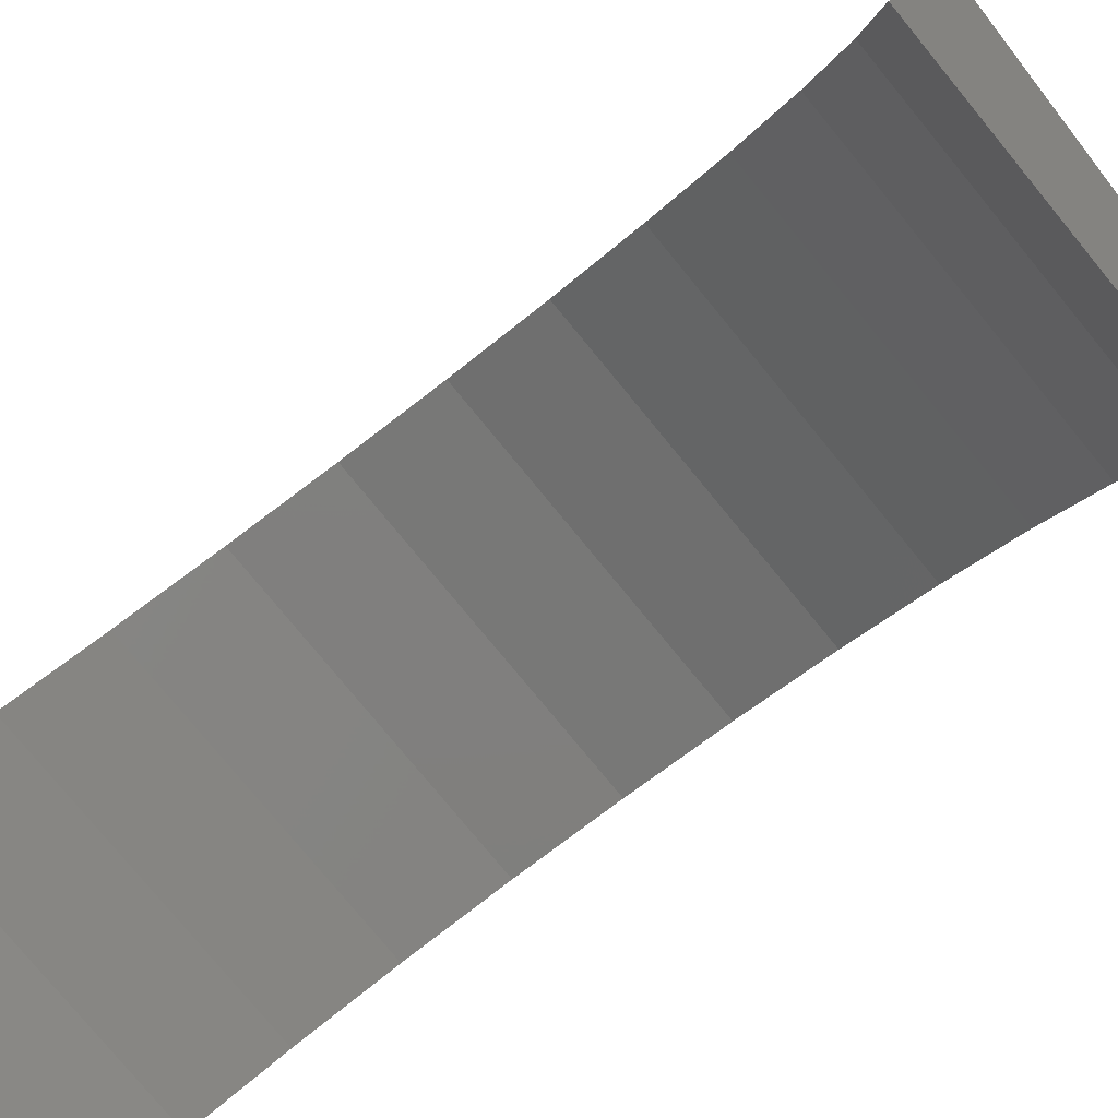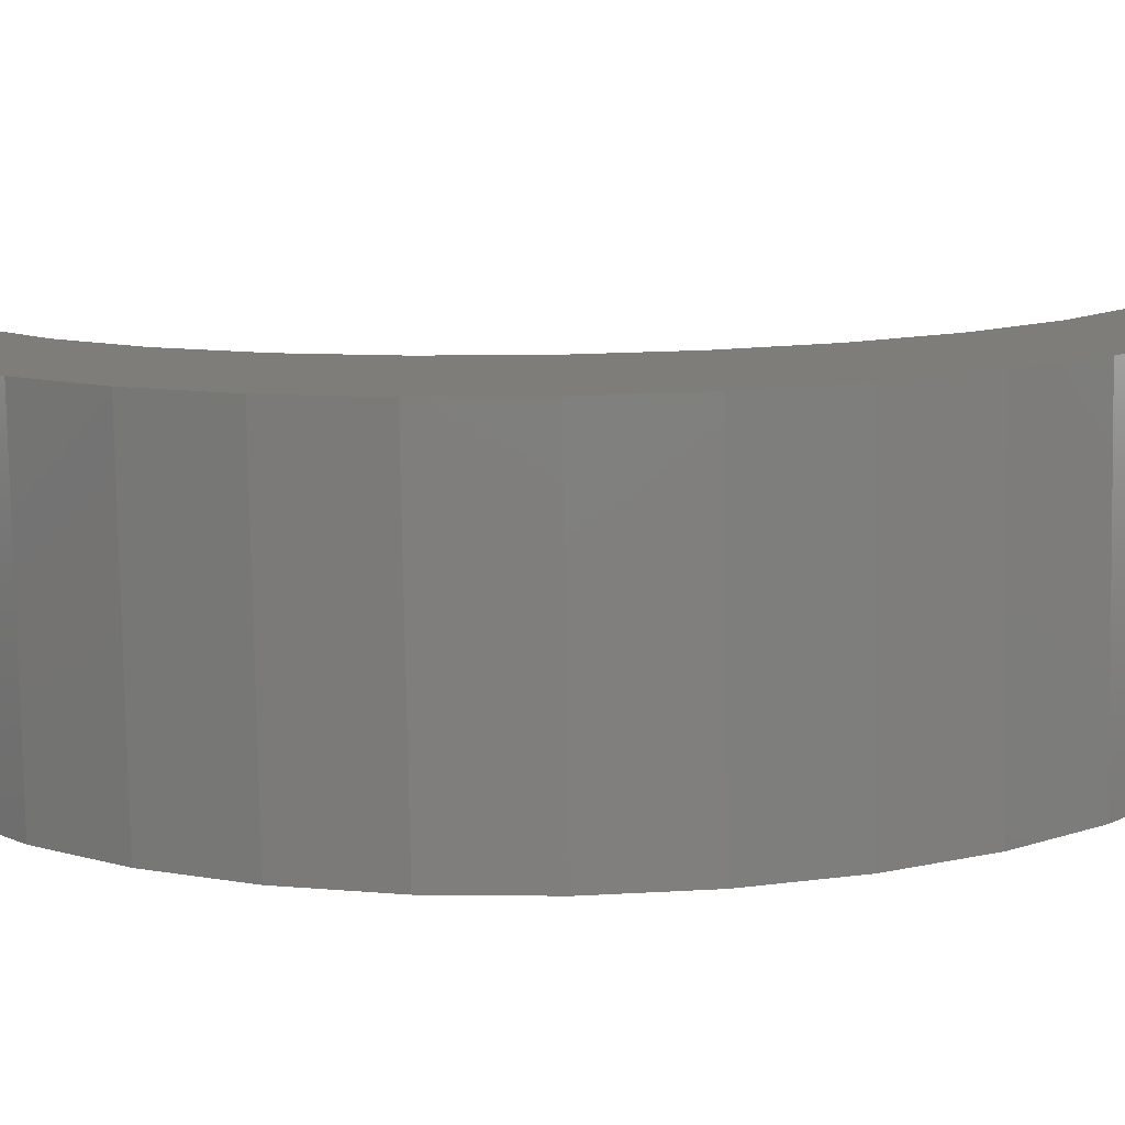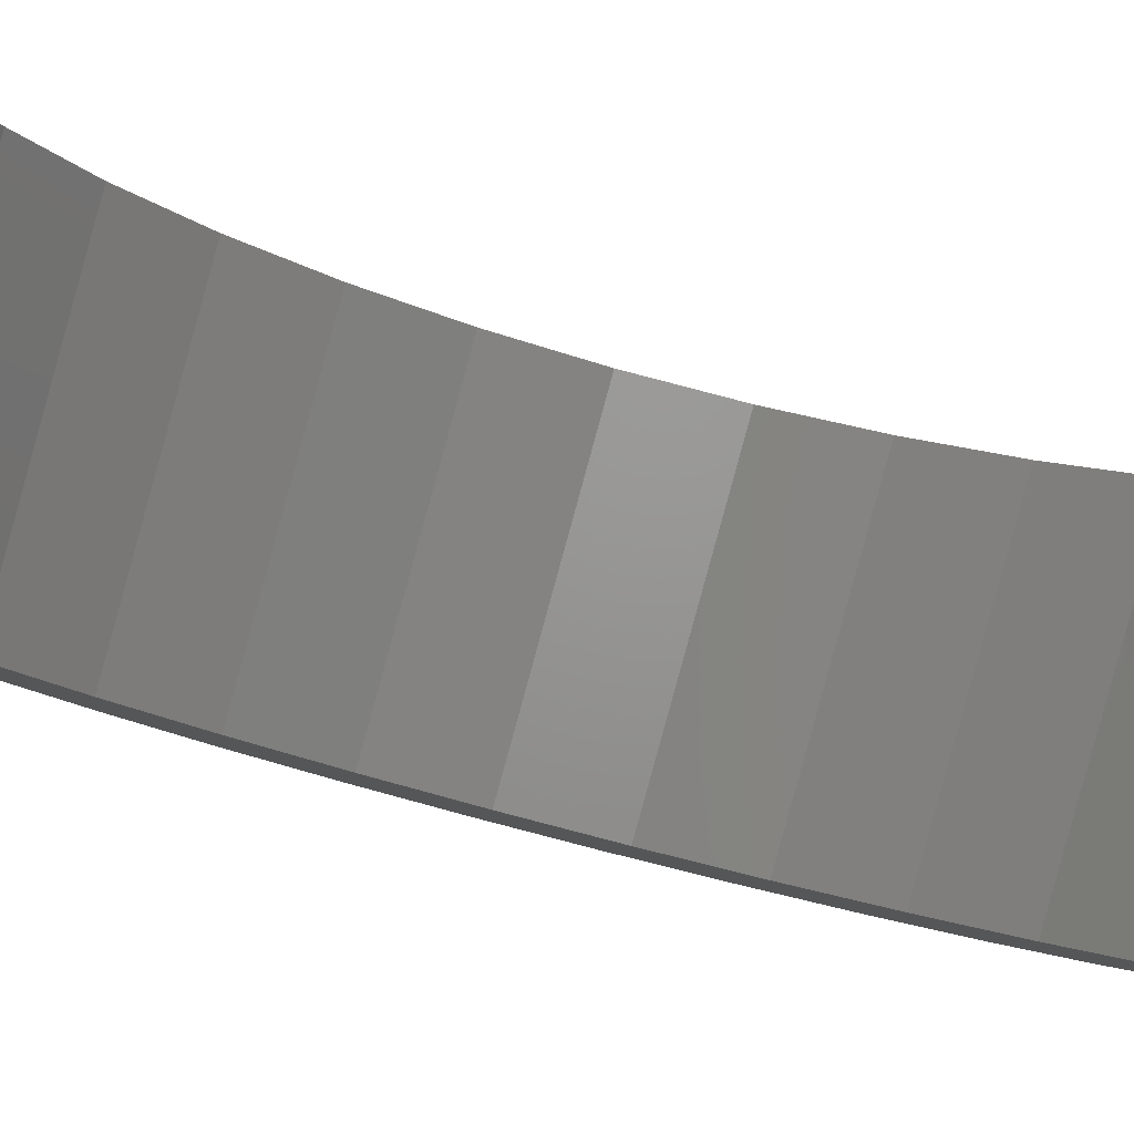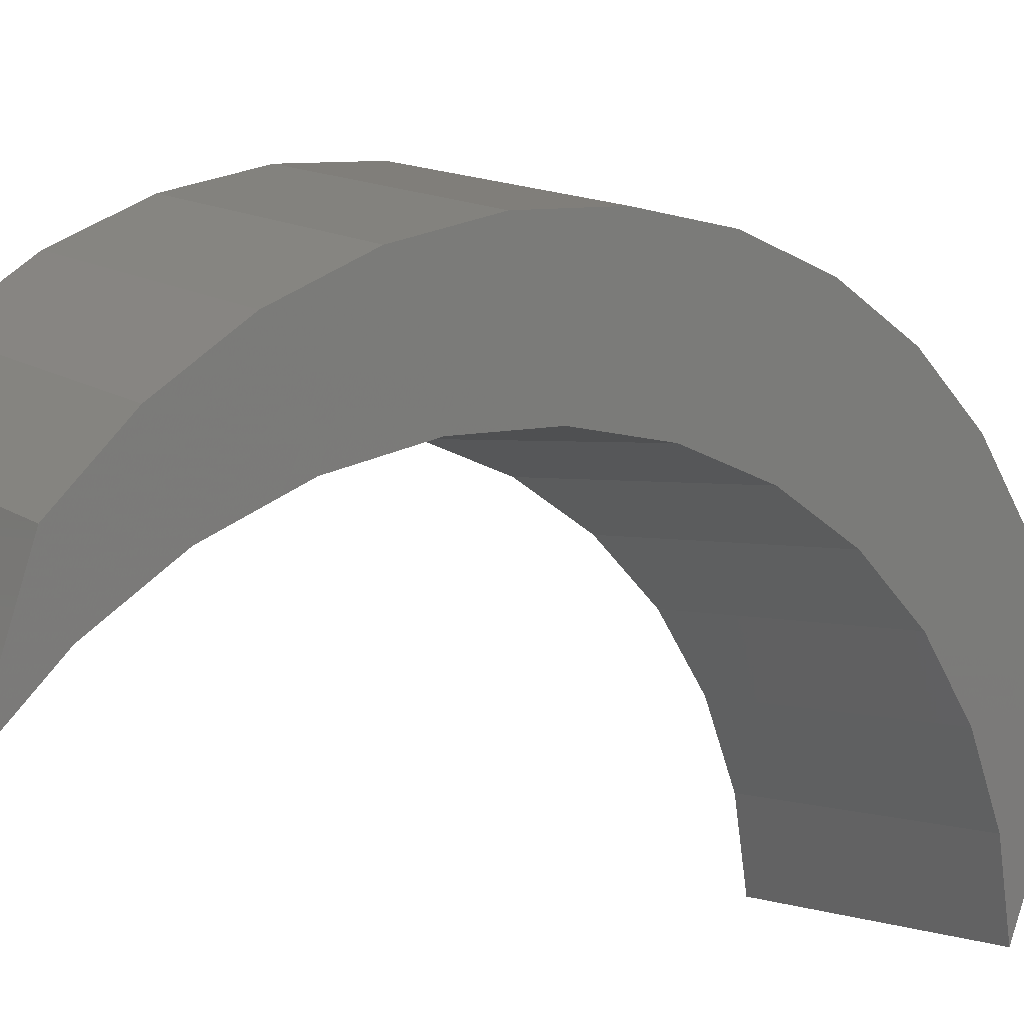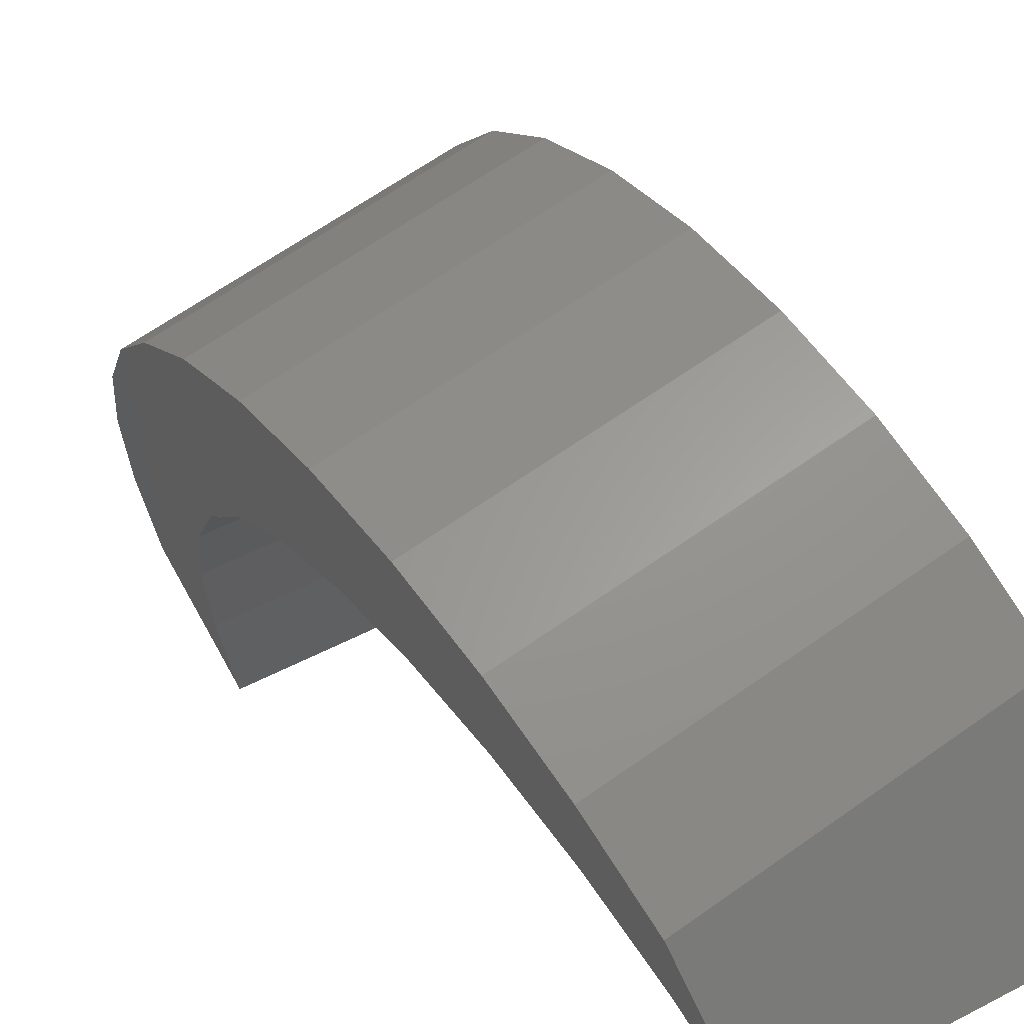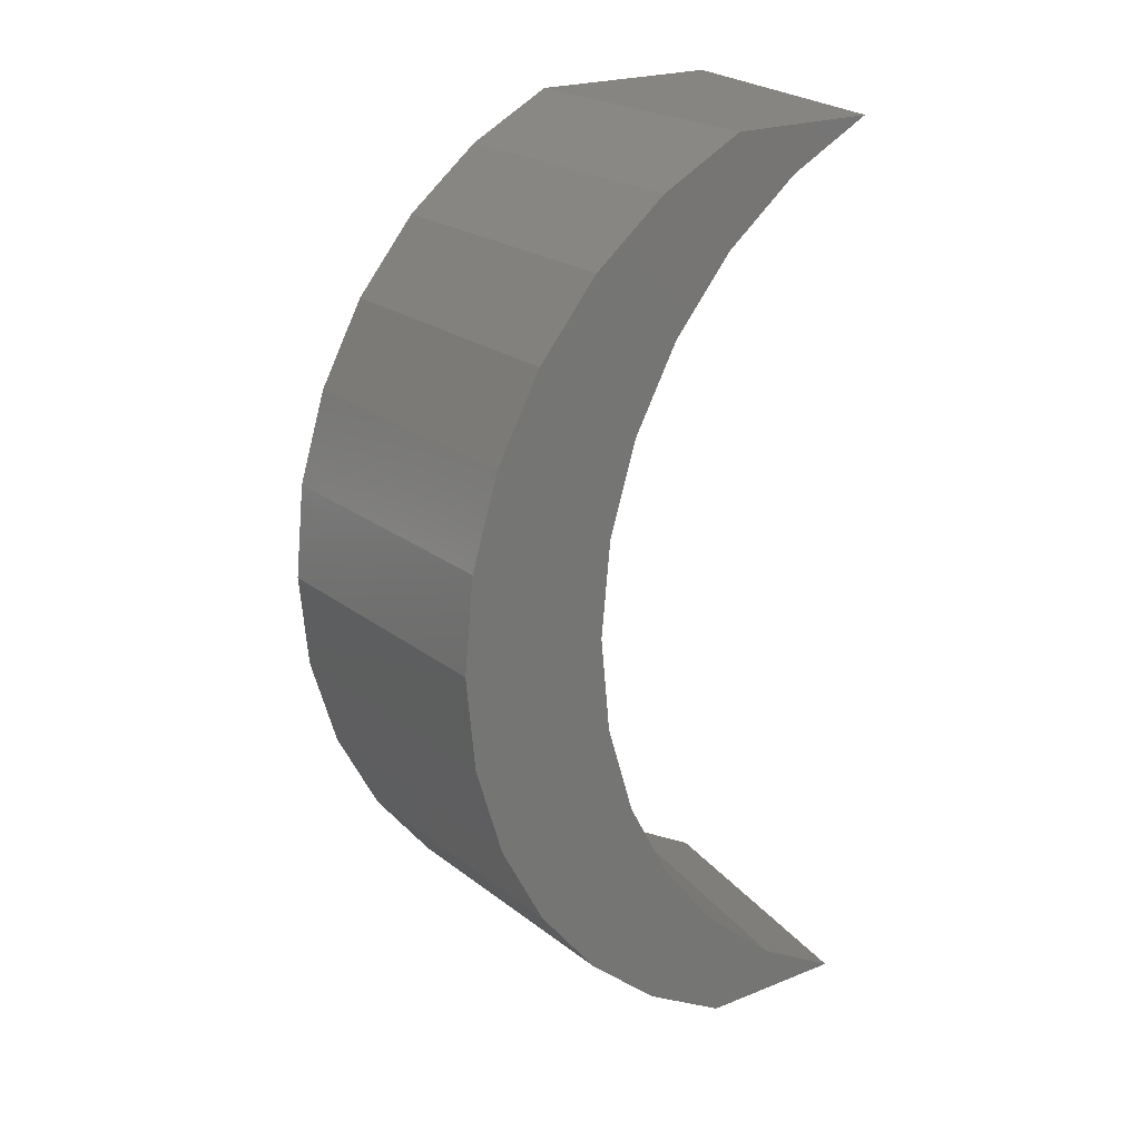
<metadata>
{"format":"stl","ext":"stl","renderer":"f3d","projection":"perspective","resolution":1024,"background":"white","views":[{"elev":-56.1,"azim":-48.6,"up":"+Z"},{"elev":74.4,"azim":88.9,"up":"+Z"},{"elev":-70.8,"azim":-106.1,"up":"+Z"},{"elev":-18.8,"azim":51.2,"up":"+Z"},{"elev":15.8,"azim":154.8,"up":"+Z"},{"elev":21.1,"azim":80.1,"up":"+Y"}]}
</metadata>
<code>
# stl→obj: 56 verts, 108 faces
v -44.1 11.61 20.2
v -46.84 12.56 21.43
v -46.8 11.61 21.51
v -44.14 12.56 20.11
v -46.96 13.47 21.18
v -44.27 13.47 19.86
v -47.16 14.31 20.78
v -44.46 14.31 19.46
v -44.73 15.05 18.92
v -47.42 15.05 20.23
v -47.75 15.66 19.57
v -45.05 15.66 18.26
v -45.42 16.11 17.5
v -48.12 16.11 18.82
v -45.42 7.107 17.5
v -47.75 7.558 19.57
v -48.12 7.107 18.82
v -45.05 7.558 18.26
v -44.73 8.165 18.92
v -47.42 8.165 20.23
v -47.16 8.903 20.78
v -44.46 8.903 19.46
v -46.96 9.745 21.18
v -44.27 9.745 19.86
v -46.84 10.66 21.43
v -44.14 10.66 20.11
v -48.99 7.107 17.02
v -48.62 7.558 17.77
v -48.3 8.165 18.44
v -48.12 8.682 18.82
v -48.04 8.903 18.98
v -47.84 9.745 19.38
v -47.72 10.66 19.63
v -47.68 11.61 19.71
v -47.72 12.56 19.63
v -47.84 13.47 19.38
v -48.04 14.31 18.98
v -48.12 14.53 18.82
v -48.3 15.05 18.44
v -48.62 15.66 17.77
v -48.99 16.11 17.02
v -46.08 16.11 16.15
v -46.08 7.107 16.15
v -45.71 7.558 16.91
v -45.39 8.165 17.57
v -45.2 8.682 17.95
v -45.12 8.903 18.11
v -44.92 9.745 18.52
v -44.8 10.66 18.76
v -44.76 11.61 18.85
v -44.8 12.56 18.76
v -44.92 13.47 18.52
v -45.12 14.31 18.11
v -45.2 14.53 17.95
v -45.39 15.05 17.57
v -45.71 15.66 16.91
f 1 2 3
f 2 1 4
f 4 5 2
f 5 4 6
f 6 7 5
f 7 6 8
f 7 9 10
f 9 7 8
f 11 9 12
f 9 11 10
f 11 13 14
f 13 11 12
f 15 16 17
f 16 15 18
f 19 16 18
f 16 19 20
f 19 21 20
f 21 19 22
f 22 23 21
f 23 22 24
f 24 25 23
f 25 24 26
f 26 3 25
f 3 26 1
f 16 27 17
f 27 16 28
f 28 16 20
f 28 20 29
f 29 20 21
f 29 21 30
f 30 21 31
f 31 21 32
f 32 21 23
f 32 23 25
f 32 25 33
f 33 25 3
f 33 3 34
f 34 3 35
f 35 3 2
f 35 2 36
f 36 2 5
f 36 5 7
f 36 7 37
f 37 7 38
f 38 7 10
f 38 10 39
f 39 10 40
f 40 10 11
f 40 11 41
f 41 11 14
f 14 42 41
f 42 14 13
f 43 17 27
f 17 43 15
f 44 15 43
f 15 44 18
f 18 44 19
f 19 44 45
f 19 45 22
f 22 45 46
f 22 46 47
f 22 47 48
f 22 48 24
f 24 48 49
f 24 49 26
f 26 49 50
f 26 50 1
f 1 50 51
f 1 51 4
f 4 51 52
f 4 52 6
f 6 52 8
f 8 52 53
f 8 53 54
f 8 54 9
f 9 54 55
f 9 55 56
f 9 56 12
f 12 56 42
f 12 42 13
f 34 49 33
f 49 34 50
f 49 32 33
f 32 49 48
f 48 31 32
f 31 48 47
f 47 30 31
f 30 45 29
f 45 30 47
f 45 47 46
f 28 43 27
f 43 28 44
f 29 44 28
f 44 29 45
f 51 34 35
f 34 51 50
f 36 51 35
f 51 36 52
f 53 36 37
f 36 53 52
f 55 38 39
f 38 55 37
f 37 55 53
f 53 55 54
f 56 39 40
f 39 56 55
f 42 40 41
f 40 42 56

</code>
